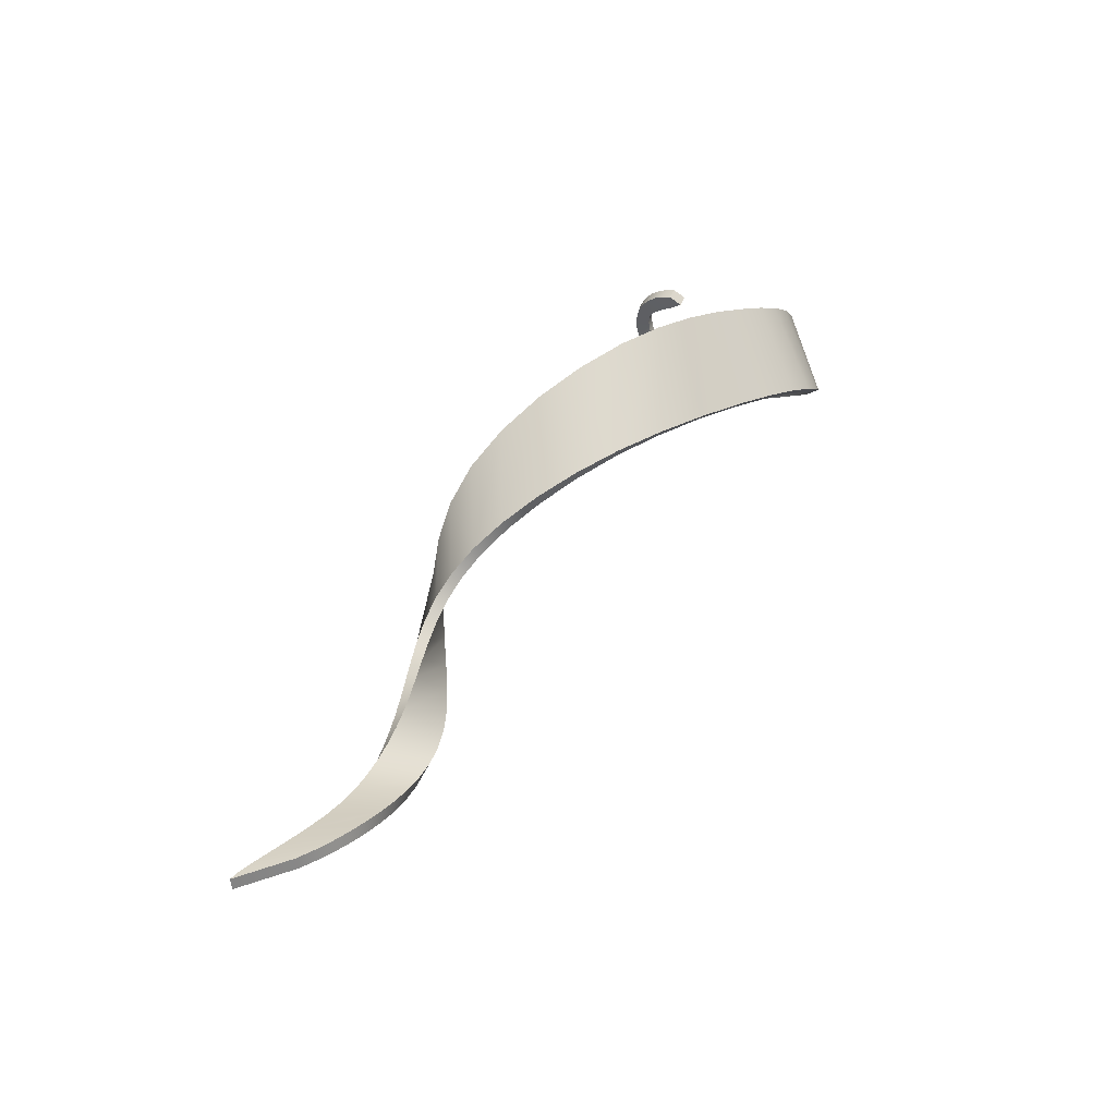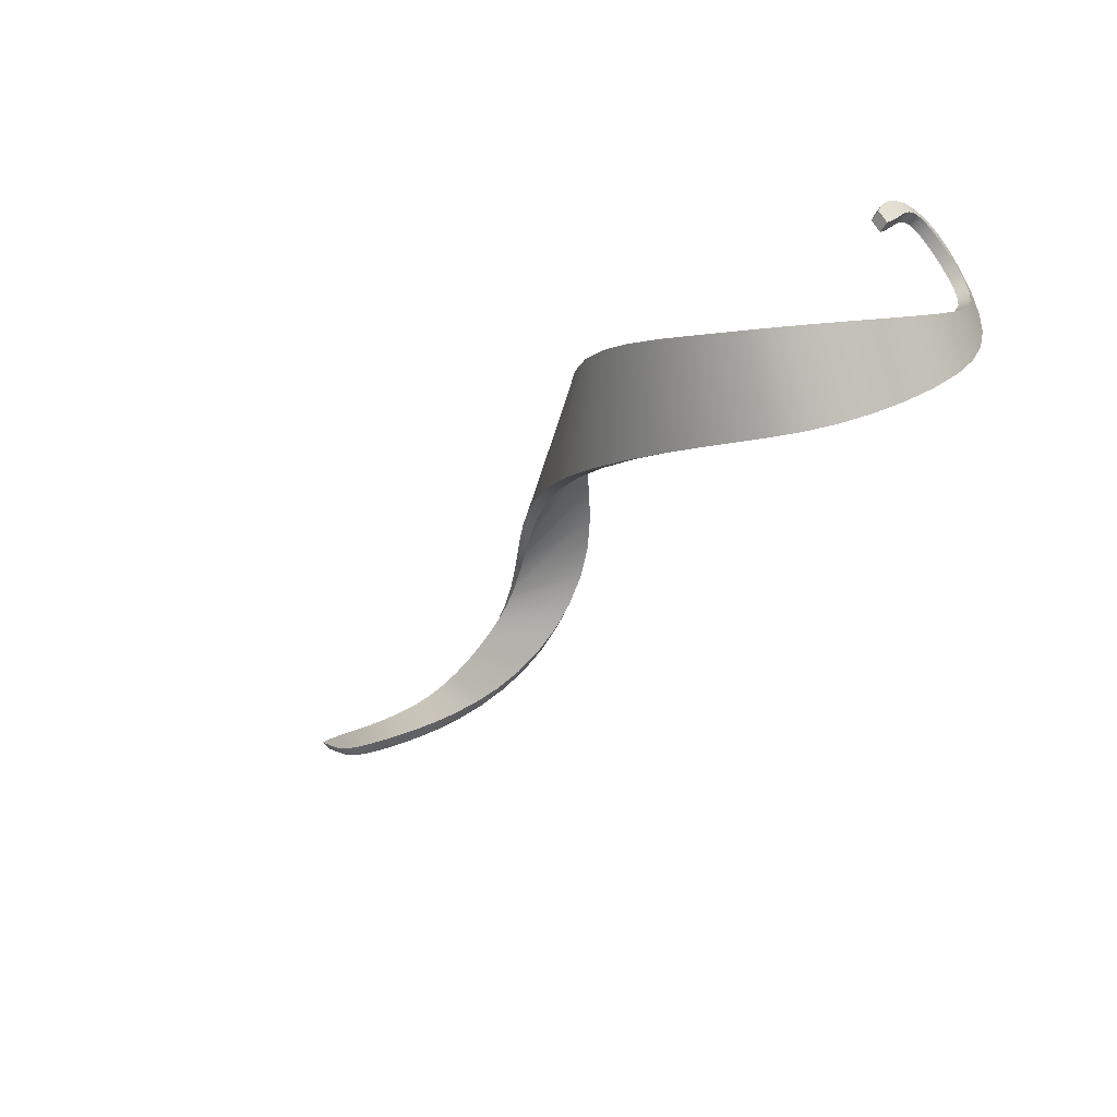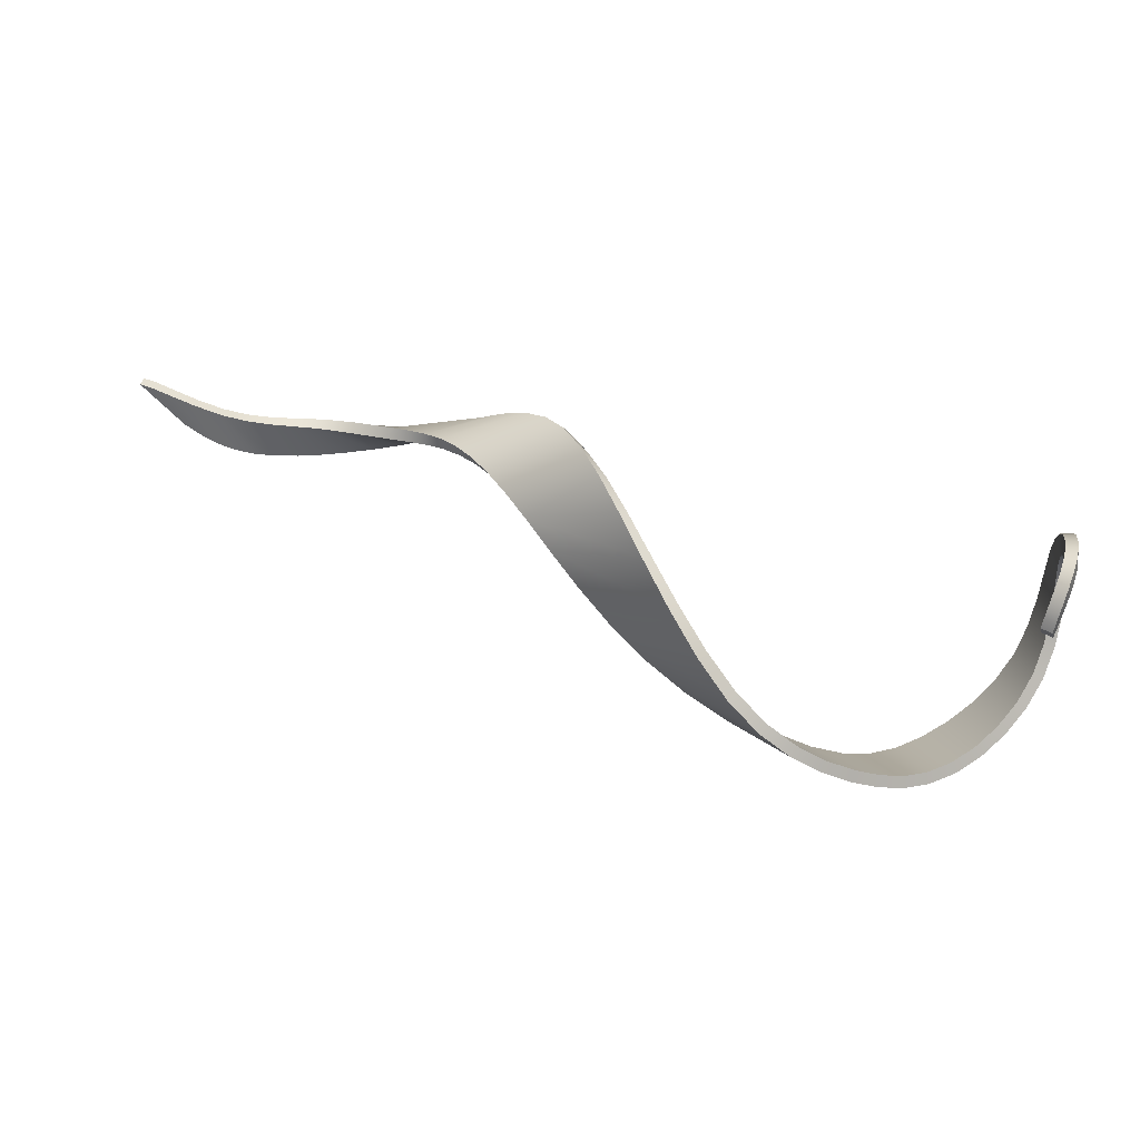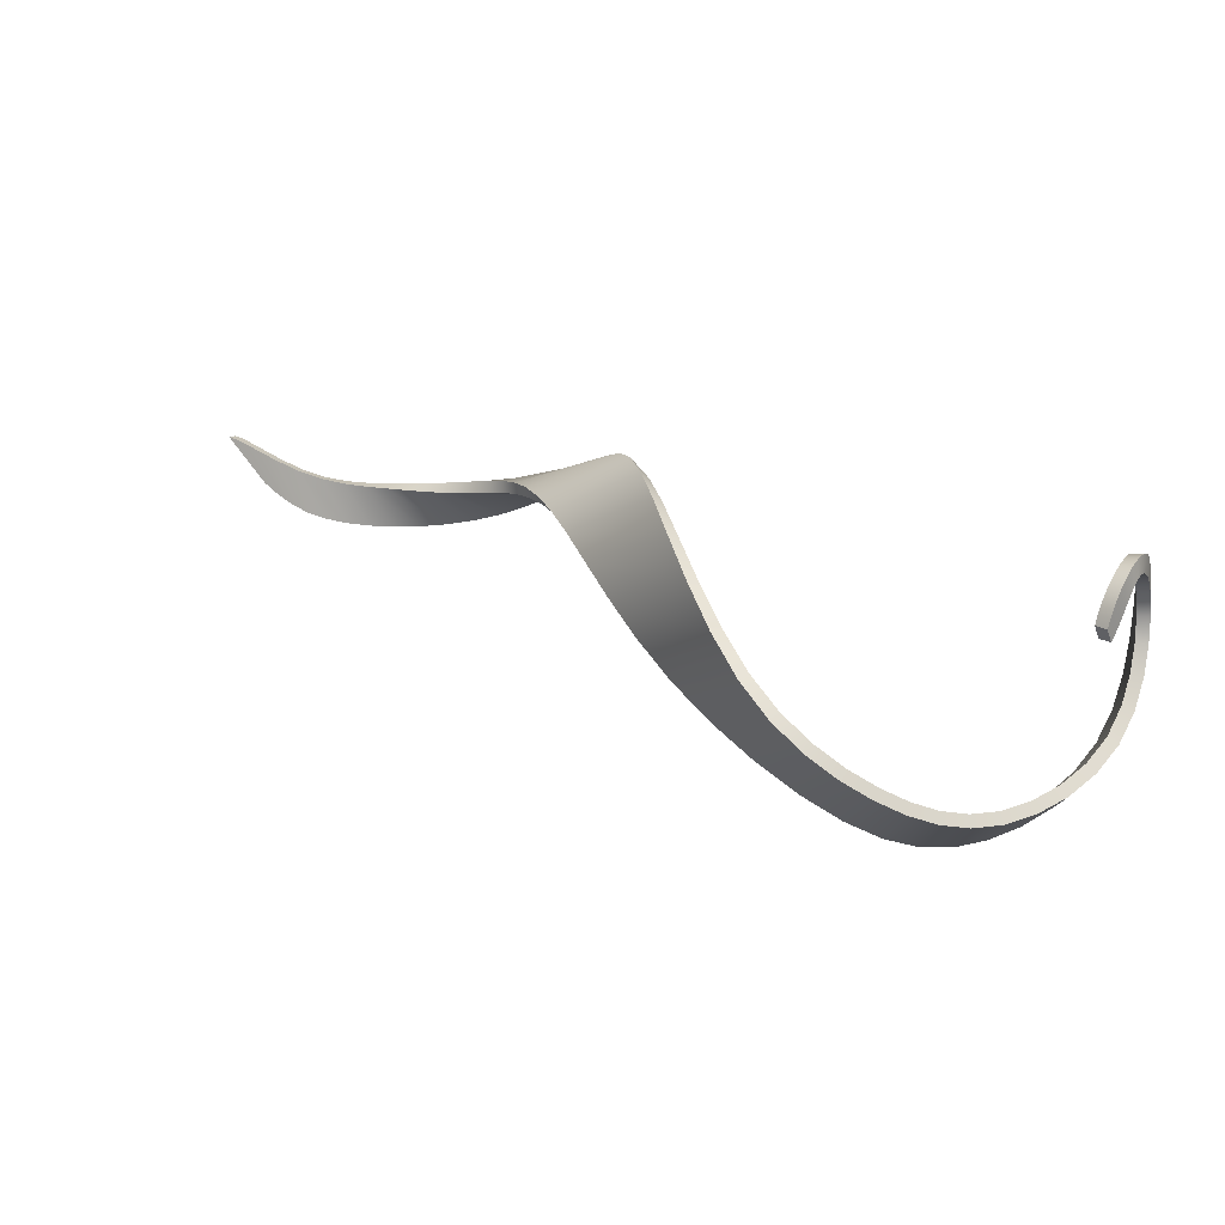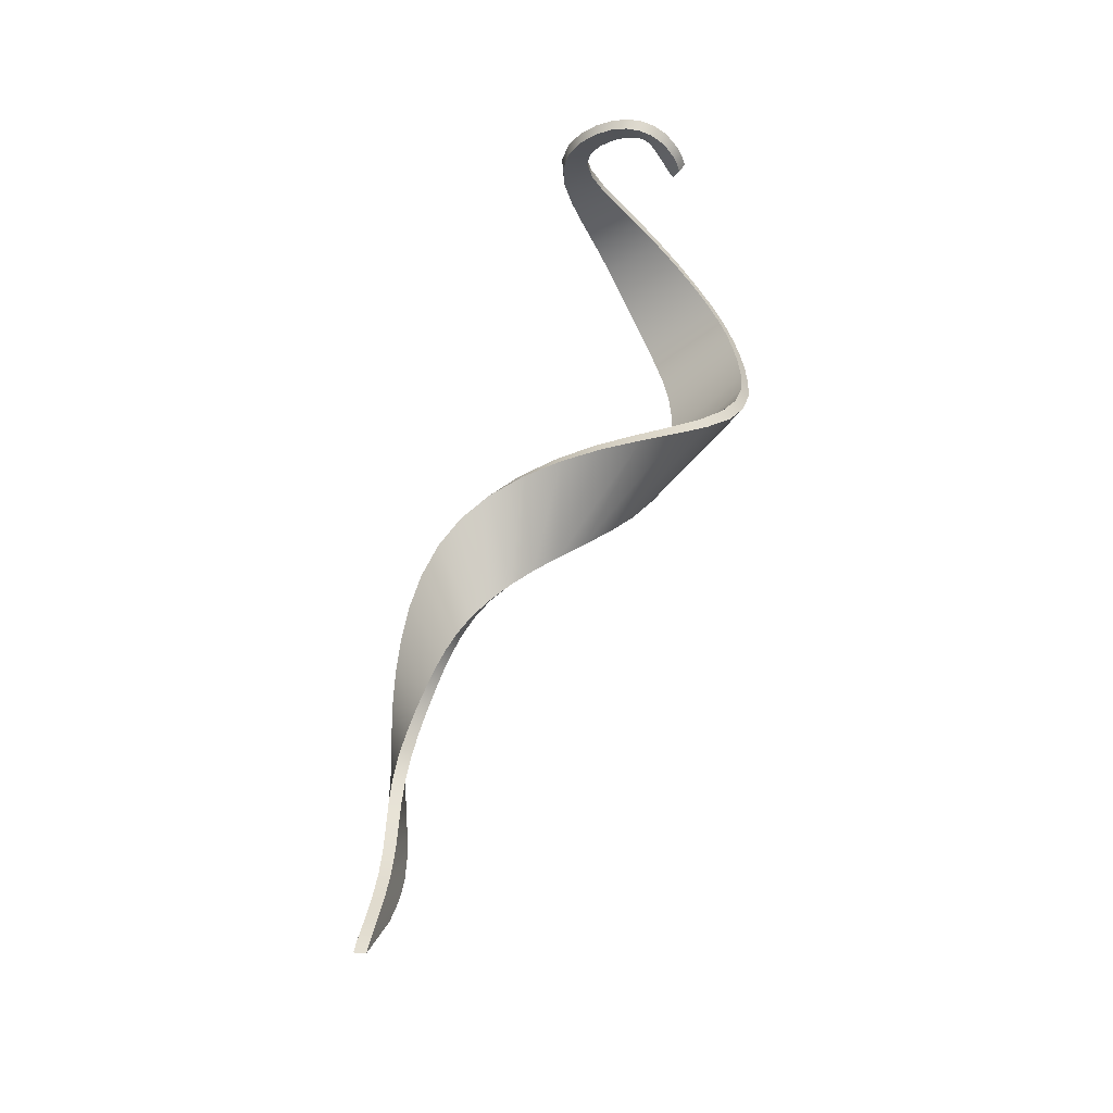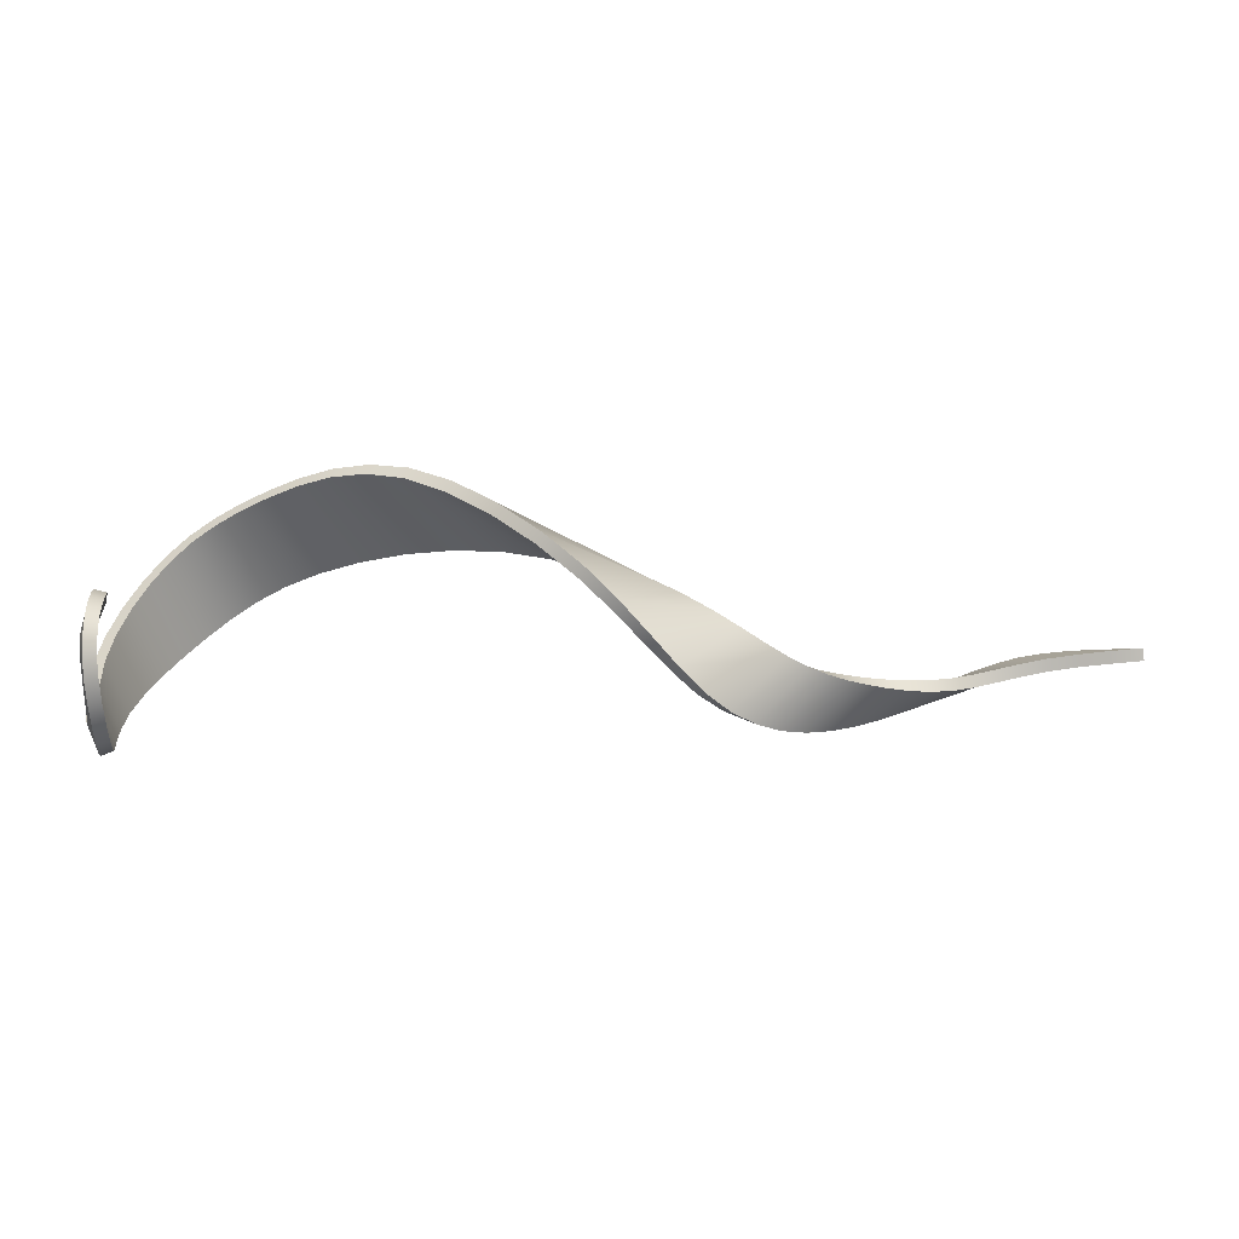
<metadata>
{"format":"obj","ext":"obj","renderer":"f3d","projection":"perspective","resolution":1024,"background":"white","views":[{"elev":44.3,"azim":116.9,"up":"+Y"},{"elev":-46.6,"azim":-129.3,"up":"+Z"},{"elev":48.3,"azim":-161.3,"up":"+Z"},{"elev":22.1,"azim":-149.3,"up":"+Z"},{"elev":61.0,"azim":107.3,"up":"+Z"},{"elev":-8.3,"azim":-10.7,"up":"+Y"}]}
</metadata>
<code>
o flow_main.R
v 2.399 1.553 -0.9084
v 1.195 2.26 -0.3617
v 9.086 0.188 -0.1365
v 9.653 0.1633 0.3819
v 2.962 0.9822 0.9633
v 4.192 0.8223 0.2692
v 4.338 -0.3692 0.8466
v 5.366 0.1073 0.464
v 5.709 -0.7061 0.004776
v 6.347 -0.1645 0.2223
v 8.232 0.06951 -0.5082
v 8.625 0.05641 0.05619
v 7.47 -0.1899 0.00734
v 7.077 -0.3764 -0.4792
v -1.063 0.5899 -2.408
v -1.507 1.381 -1.744
v -0.3481 2.15 -1.419
v 0.2991 1.406 -2.177
v -1.974 -0.5036 -1.546
v -2.25 0.04644 -1.184
v -2.09 -1.077 -0.05644
v -2.221 -0.7651 -0.00213
v -2.226 -0.398 0.8391
v -2.275 -0.1866 0.7012
v -2.241 0.3323 0.8186
v -2.274 0.2664 0.58
v -2.19 0.6578 0.3486
v -2.212 0.5662 0.1777
v 8.458 0.1295 -0.4544
v 8.668 0.1649 -0.3761
v 8.874 0.1822 -0.2705
v 1.643 2.05 0.01463
v 2.099 1.744 0.3912
v 2.544 1.377 0.7221
v 3.806 1.042 0.05395
v 3.378 1.252 -0.2254
v 2.908 1.43 -0.5521
v 5.111 0.2461 0.4885
v 4.836 0.4159 0.4751
v 4.533 0.6104 0.407
v 3.339 0.5888 1.081
v 3.685 0.2186 1.086
v 4.013 -0.1077 1
v 6.094 -0.1262 0.2891
v 5.851 -0.07327 0.3562
v 5.611 0.002344 0.417
v 4.671 -0.552 0.6492
v 5.013 -0.6622 0.4292
v 5.36 -0.7098 0.2075
v 7.183 -0.2138 0.04977
v 6.896 -0.2134 0.1015
v 6.615 -0.1947 0.1595
v 7.397 -0.2523 -0.5266
v 7.699 -0.1297 -0.5459
v 7.979 -0.01911 -0.539
v 9.511 0.1496 0.3546
v 9.265 0.1304 0.2686
v 8.953 0.1008 0.157
v 8.318 -0.004688 -0.005259
v 8.029 -0.07409 -0.02816
v 7.75 -0.14 -0.02123
v 6.057 -0.6628 -0.1635
v 6.403 -0.589 -0.2985
v 6.744 -0.4913 -0.4032
v -0.1104 1.252 -2.348
v -0.462 1.061 -2.443
v -0.7736 0.8385 -2.461
v -1.245 1.633 -1.74
v -0.9662 1.84 -1.682
v -0.6681 2.008 -1.574
v 1.857 1.605 -1.273
v 1.307 1.591 -1.62
v 0.7782 1.522 -1.928
v -0.002635 2.269 -1.223
v 0.3695 2.346 -0.9831
v 0.7687 2.352 -0.6968
v -2.138 0.3911 -1.409
v -1.966 0.7421 -1.578
v -1.751 1.079 -1.689
v -1.342 0.3211 -2.287
v -1.6 0.04206 -2.102
v -1.817 -0.2367 -1.854
v -2.057 -0.7432 -1.187
v -2.086 -0.9335 -0.8023
v -2.088 -1.052 -0.4166
v -2.25 -0.6999 -0.2937
v -2.282 -0.5254 -0.6035
v -2.291 -0.268 -0.908
v -2.112 -0.9956 0.2549
v -2.149 -0.8323 0.5093
v -2.19 -0.6221 0.7043
v -2.254 -0.373 0.6031
v -2.231 -0.561 0.4519
v -2.217 -0.7071 0.2493
v -2.284 0.1828 0.6726
v -2.289 0.08581 0.7309
v -2.287 -0.03463 0.7429
v -2.246 -0.1856 0.9133
v -2.254 0.009885 0.9304
v -2.251 0.1842 0.8952
v -2.227 0.5008 0.2471
v -2.243 0.4268 0.3489
v -2.26 0.3475 0.4663
v -2.227 0.4535 0.7129
v -2.213 0.5486 0.5911
v -2.2 0.6168 0.4657
v 2.338 1.42 -0.8773
v 1.136 2.128 -0.3199
v 9.064 0.3333 -0.1063
v 9.631 0.3086 0.4121
v 2.904 0.864 0.8917
v 4.134 0.7106 0.1873
v 4.285 -0.3754 0.7063
v 5.314 0.1143 0.3236
v 5.665 -0.615 -0.1058
v 6.305 -0.06676 0.1166
v 8.191 0.2109 -0.4791
v 8.588 0.1983 0.08724
v 7.428 -0.04704 -0.01128
v 7.037 -0.2345 -0.5071
v -0.9844 0.5359 -2.292
v -1.43 1.325 -1.627
v -0.3594 2.039 -1.319
v 0.2877 1.295 -2.076
v -1.842 -0.4816 -1.479
v -2.118 0.06718 -1.116
v -1.952 -1.019 -0.05886
v -2.083 -0.7075 -0.006071
v -2.079 -0.3723 0.8228
v -2.128 -0.1642 0.6829
v -2.094 0.305 0.8046
v -2.127 0.2379 0.5684
v -2.044 0.6239 0.3484
v -2.066 0.5322 0.1774
v 8.424 0.2718 -0.4221
v 8.639 0.3082 -0.343
v 8.849 0.3266 -0.2385
v 1.58 1.914 0.02601
v 2.036 1.61 0.3731
v 2.484 1.248 0.677
v 3.747 0.9162 -0.000755
v 3.316 1.119 -0.2538
v 2.845 1.294 -0.5521
v 5.058 0.2223 0.3505
v 4.781 0.3595 0.3475
v 4.476 0.523 0.2989
v 3.282 0.4908 0.9831
v 3.629 0.1491 0.9657
v 3.959 -0.145 0.8655
v 6.047 -0.04512 0.172
v 5.801 -0.01232 0.2286
v 5.559 0.03819 0.2807
v 4.62 -0.529 0.5103
v 4.963 -0.6121 0.2972
v 5.312 -0.637 0.0857
v 7.146 -0.07542 0.005935
v 6.86 -0.08532 0.03227
v 6.578 -0.08112 0.06916
v 7.353 -0.109 -0.5318
v 7.653 0.01269 -0.5347
v 7.934 0.1223 -0.5168
v 9.489 0.2948 0.3851
v 9.239 0.2746 0.301
v 8.922 0.2438 0.19
v 8.275 0.1366 0.02043
v 7.983 0.06783 -0.01227
v 7.704 0.0031 -0.01972
v 6.018 -0.5555 -0.2607
v 6.367 -0.4663 -0.3768
v 6.708 -0.3563 -0.4573
v -0.1017 1.148 -2.24
v -0.4292 0.9705 -2.327
v -0.7162 0.7657 -2.343
v -1.19 1.559 -1.622
v -0.9352 1.748 -1.568
v -0.6603 1.905 -1.466
v 1.804 1.478 -1.213
v 1.265 1.471 -1.541
v 0.7505 1.406 -1.837
v -0.02918 2.154 -1.131
v 0.3302 2.226 -0.9013
v 0.7185 2.227 -0.6309
v -2.017 0.3907 -1.321
v -1.858 0.7224 -1.476
v -1.657 1.041 -1.578
v -1.247 0.285 -2.177
v -1.491 0.02369 -2.001
v -1.695 -0.2357 -1.767
v -1.92 -0.7029 -1.142
v -1.948 -0.8811 -0.7752
v -1.95 -0.9938 -0.4055
v -2.112 -0.6413 -0.2831
v -2.144 -0.4732 -0.576
v -2.154 -0.2285 -0.8614
v -1.971 -0.9435 0.2434
v -2.006 -0.7897 0.4945
v -2.045 -0.5884 0.6898
v -2.108 -0.3421 0.5886
v -2.087 -0.5216 0.4372
v -2.076 -0.6575 0.2365
v -2.137 0.161 0.6524
v -2.142 0.07809 0.7042
v -2.139 -0.02499 0.7178
v -2.099 -0.1707 0.8908
v -2.106 0.008221 0.9033
v -2.104 0.166 0.8724
v -2.081 0.4672 0.2463
v -2.097 0.3943 0.3465
v -2.113 0.3165 0.4605
v -2.081 0.423 0.7057
v -2.066 0.5165 0.5878
v -2.053 0.5835 0.4646
f 58 29 30 57
f 57 30 31 56
f 12 11 29 58
f 31 3 4 56
f 52 62 63 51
f 51 63 64 50
f 10 9 62 52
f 64 14 13 50
f 40 41 42 39
f 39 42 43 38
f 6 5 41 40
f 43 7 8 38
f 46 47 48 45
f 45 48 49 44
f 8 7 47 46
f 49 9 10 44
f 61 53 54 60
f 60 54 55 59
f 14 53 61 13
f 55 11 12 59
f 32 33 36 37
f 6 35 34 5
f 33 34 35 36
f 37 1 2 32
f 70 65 66 69
f 69 66 67 68
f 18 65 70 17
f 67 15 16 68
f 76 71 72 75
f 75 72 73 74
f 1 71 76 2
f 73 18 17 74
f 79 80 81 78
f 78 81 82 77
f 15 80 79 16
f 82 19 20 77
f 88 83 84 87
f 87 84 85 86
f 19 83 88 20
f 85 21 22 86
f 94 89 90 93
f 93 90 91 92
f 21 89 94 22
f 91 23 24 92
f 97 98 99 96
f 96 99 100 95
f 23 98 97 24
f 100 25 26 95
f 103 104 105 102
f 102 105 106 101
f 25 104 103 26
f 106 27 28 101
f 164 163 136 135
f 163 162 137 136
f 118 164 135 117
f 137 162 110 109
f 158 157 169 168
f 157 156 170 169
f 116 158 168 115
f 170 156 119 120
f 146 145 148 147
f 145 144 149 148
f 112 146 147 111
f 149 144 114 113
f 152 151 154 153
f 151 150 155 154
f 114 152 153 113
f 155 150 116 115
f 167 166 160 159
f 166 165 161 160
f 120 119 167 159
f 161 165 118 117
f 138 143 142 139
f 112 111 140 141
f 139 142 141 140
f 143 138 108 107
f 176 175 172 171
f 175 174 173 172
f 124 123 176 171
f 173 174 122 121
f 182 181 178 177
f 181 180 179 178
f 107 108 182 177
f 179 180 123 124
f 185 184 187 186
f 184 183 188 187
f 121 122 185 186
f 188 183 126 125
f 194 193 190 189
f 193 192 191 190
f 125 126 194 189
f 191 192 128 127
f 200 199 196 195
f 199 198 197 196
f 127 128 200 195
f 197 198 130 129
f 203 202 205 204
f 202 201 206 205
f 129 130 203 204
f 206 201 132 131
f 209 208 211 210
f 208 207 212 211
f 131 132 209 210
f 212 207 134 133
f 4 3 109 110
f 29 11 117 135
f 30 29 135 136
f 31 30 136 137
f 3 31 137 109
f 32 2 108 138
f 33 32 138 139
f 34 33 139 140
f 5 34 140 111
f 35 6 112 141
f 36 35 141 142
f 37 36 142 143
f 1 37 143 107
f 38 8 114 144
f 39 38 144 145
f 40 39 145 146
f 6 40 146 112
f 41 5 111 147
f 42 41 147 148
f 43 42 148 149
f 7 43 149 113
f 44 10 116 150
f 45 44 150 151
f 46 45 151 152
f 8 46 152 114
f 47 7 113 153
f 48 47 153 154
f 49 48 154 155
f 9 49 155 115
f 50 13 119 156
f 51 50 156 157
f 52 51 157 158
f 10 52 158 116
f 53 14 120 159
f 54 53 159 160
f 55 54 160 161
f 11 55 161 117
f 56 4 110 162
f 57 56 162 163
f 58 57 163 164
f 12 58 164 118
f 59 12 118 165
f 60 59 165 166
f 61 60 166 167
f 13 61 167 119
f 62 9 115 168
f 63 62 168 169
f 64 63 169 170
f 14 64 170 120
f 65 18 124 171
f 66 65 171 172
f 67 66 172 173
f 15 67 173 121
f 68 16 122 174
f 69 68 174 175
f 70 69 175 176
f 17 70 176 123
f 71 1 107 177
f 72 71 177 178
f 73 72 178 179
f 18 73 179 124
f 74 17 123 180
f 75 74 180 181
f 76 75 181 182
f 2 76 182 108
f 77 20 126 183
f 78 77 183 184
f 79 78 184 185
f 16 79 185 122
f 80 15 121 186
f 81 80 186 187
f 82 81 187 188
f 19 82 188 125
f 83 19 125 189
f 84 83 189 190
f 85 84 190 191
f 21 85 191 127
f 86 22 128 192
f 87 86 192 193
f 88 87 193 194
f 20 88 194 126
f 89 21 127 195
f 90 89 195 196
f 91 90 196 197
f 23 91 197 129
f 92 24 130 198
f 93 92 198 199
f 94 93 199 200
f 22 94 200 128
f 95 26 132 201
f 96 95 201 202
f 97 96 202 203
f 24 97 203 130
f 98 23 129 204
f 99 98 204 205
f 100 99 205 206
f 25 100 206 131
f 28 27 133 134
f 101 28 134 207
f 102 101 207 208
f 103 102 208 209
f 26 103 209 132
f 104 25 131 210
f 105 104 210 211
f 106 105 211 212
f 27 106 212 133

</code>
